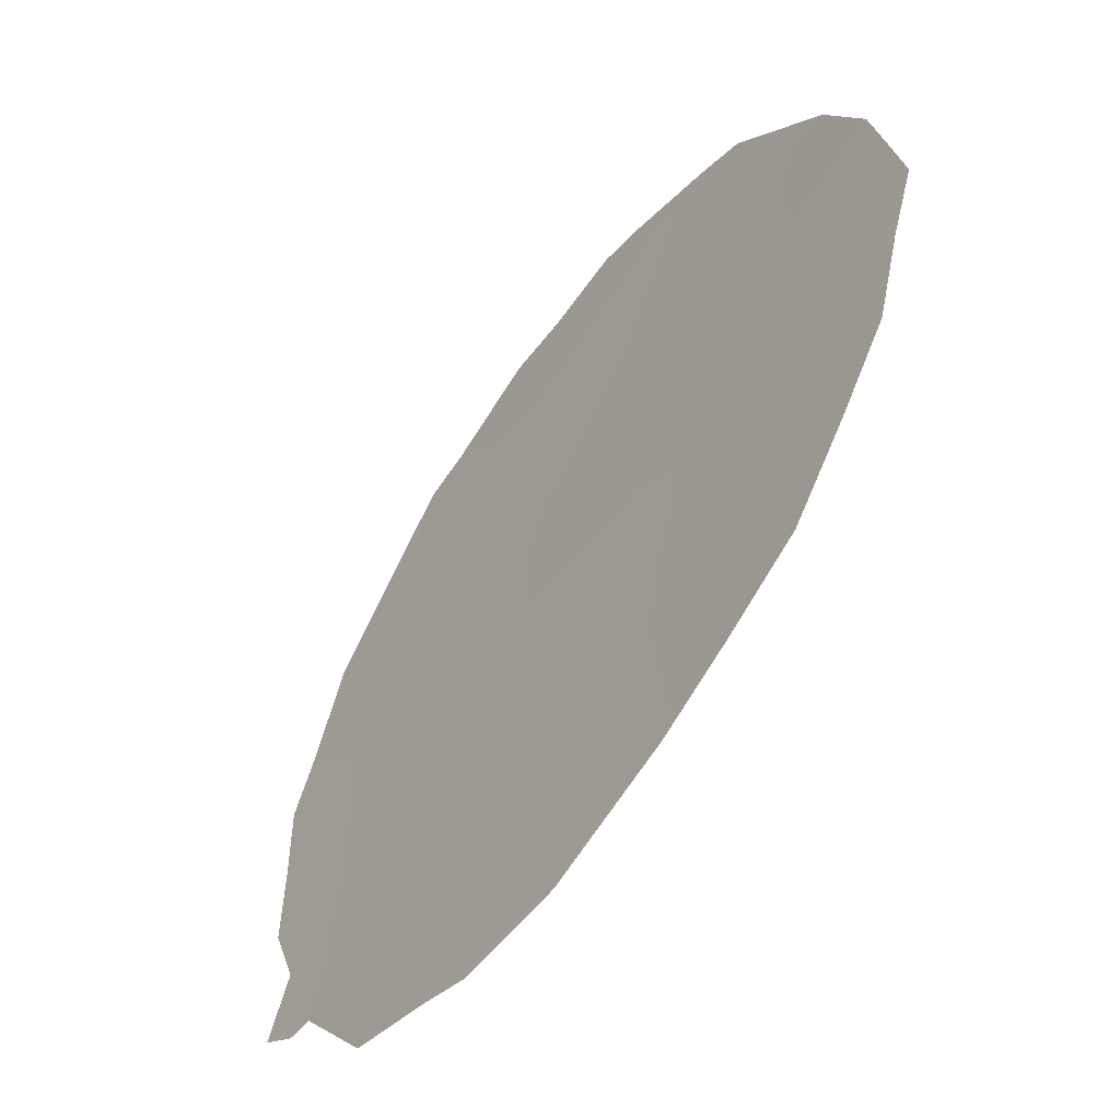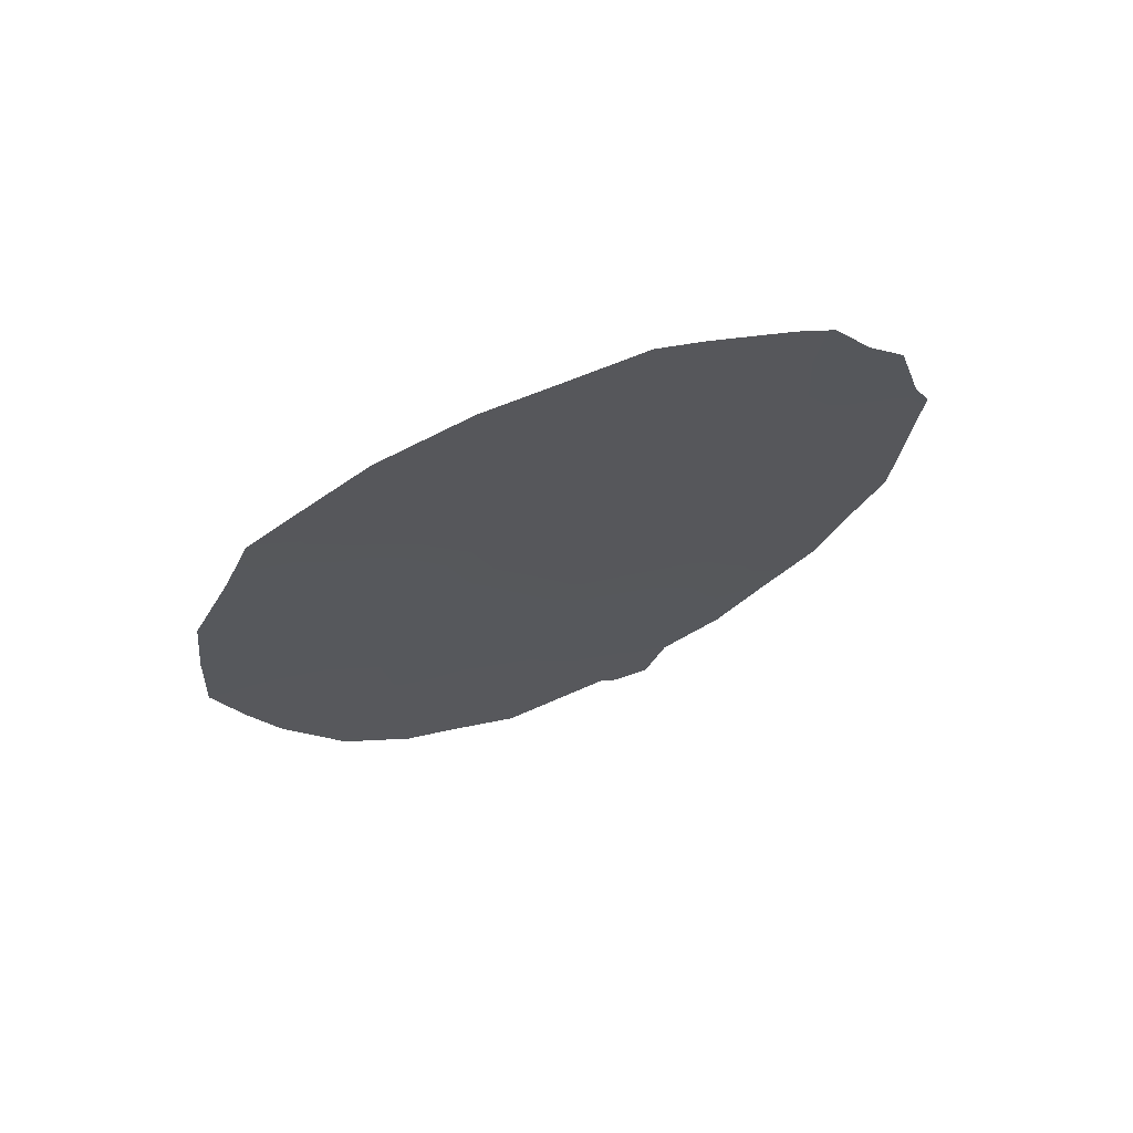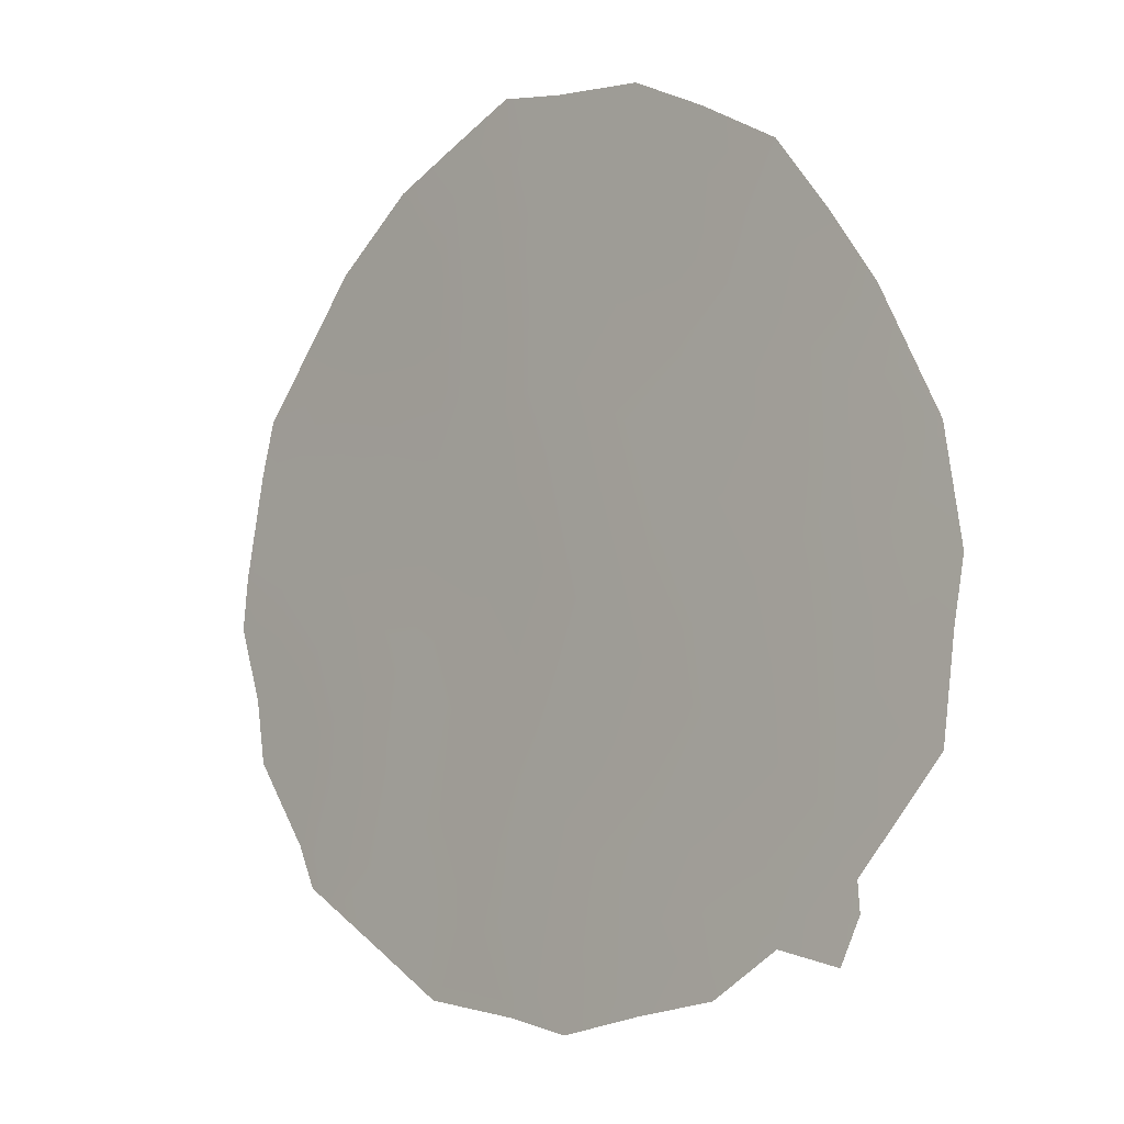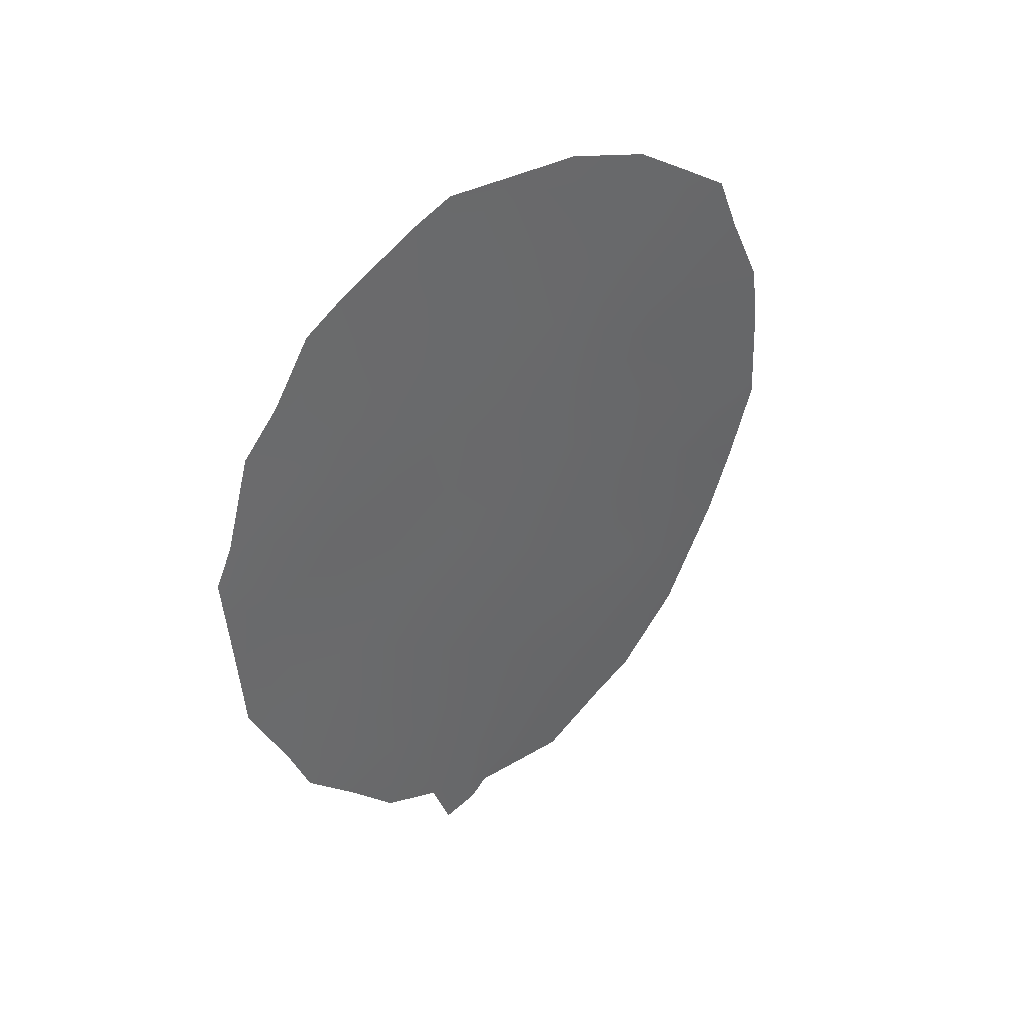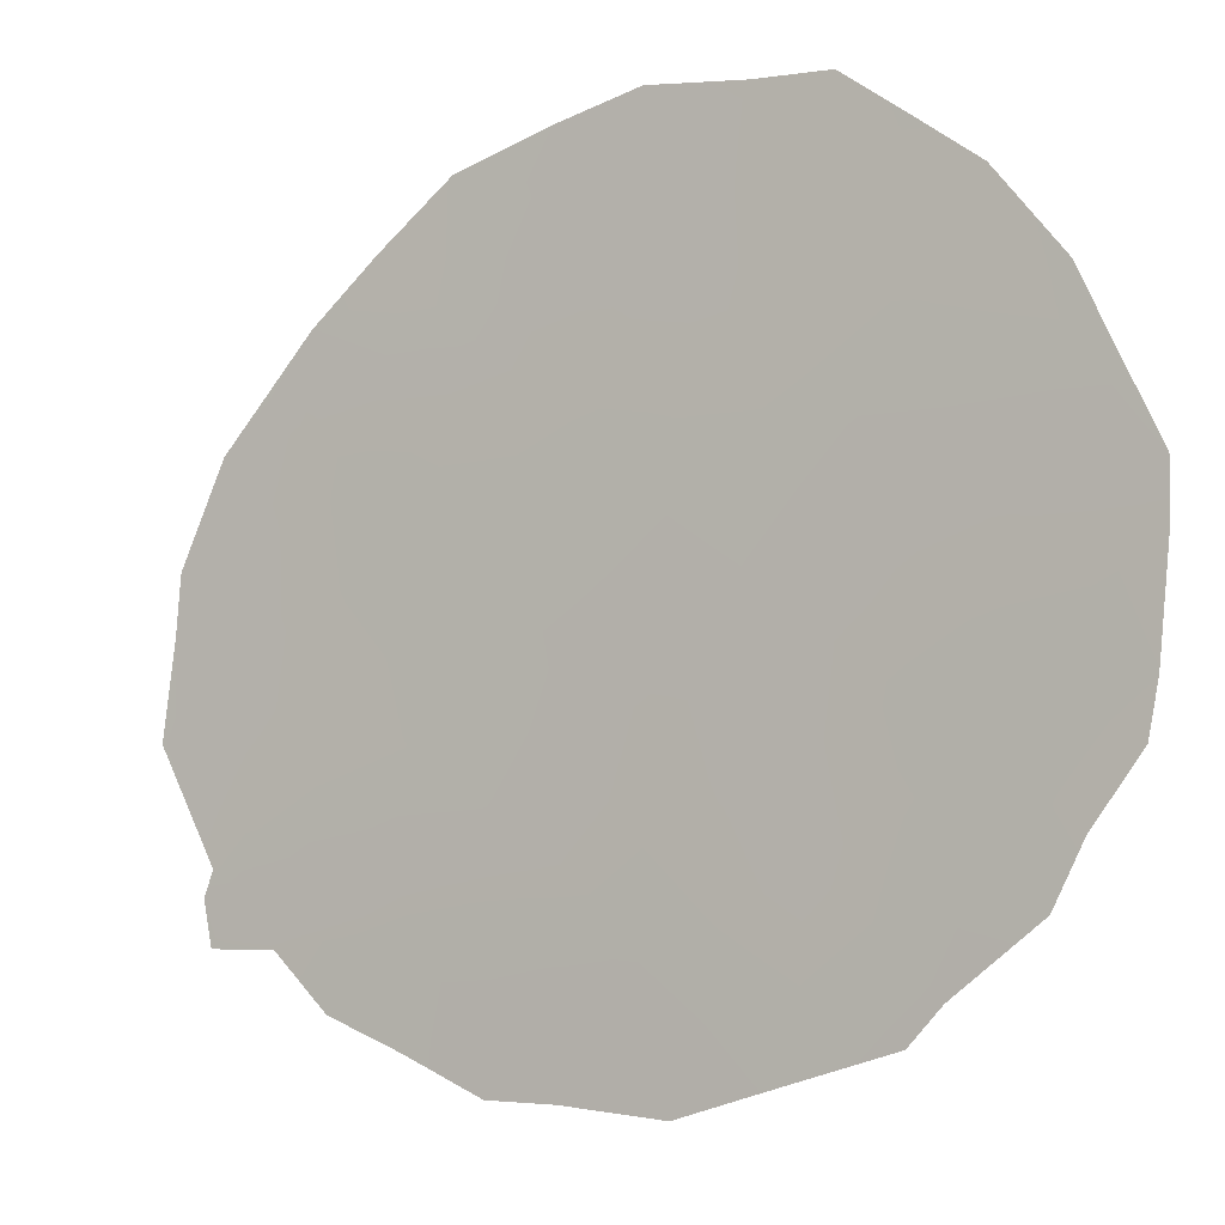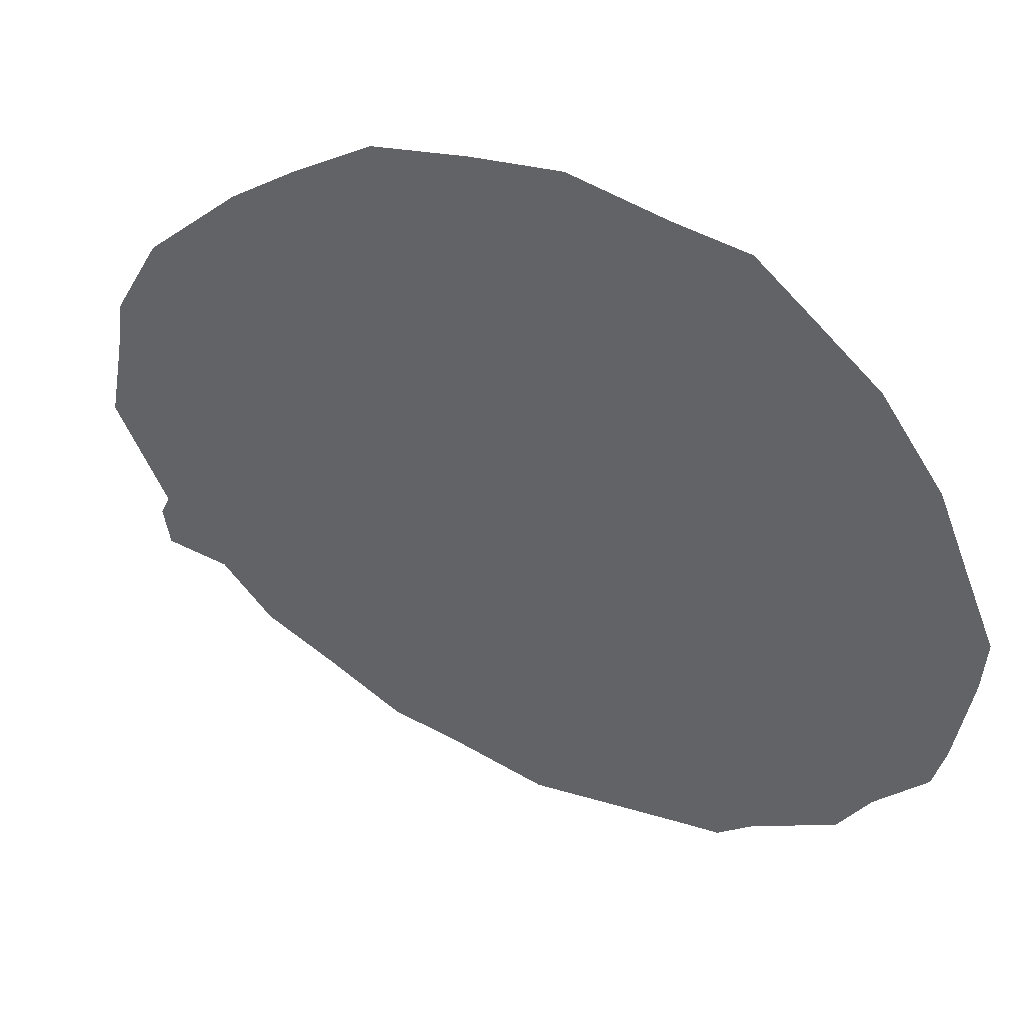
<metadata>
{"format":"obj","ext":"obj","renderer":"f3d","projection":"perspective","resolution":1024,"background":"white","views":[{"elev":70.8,"azim":-154.3,"up":"+Y"},{"elev":69.4,"azim":-81.3,"up":"+Z"},{"elev":32.1,"azim":147.6,"up":"+Y"},{"elev":40.6,"azim":79.3,"up":"+Z"},{"elev":-41.3,"azim":-52.4,"up":"+Y"},{"elev":11.9,"azim":-56.6,"up":"+Y"}]}
</metadata>
<code>
v 83.66 84.75 -27.58
v 87.05 78.76 -25.15
v 86.27 80.16 -24.37
v 85.27 81.84 -31.46
v 82.9 86.14 -26.57
v 86.38 79.97 -28.15
v 85.32 81.83 -21.52
v 86.16 80.33 -22.42
v 85.38 81.73 -23.46
v 83.67 84.68 -29.6
v 85.41 81.68 -25.46
v 84.57 83.15 -28.67
v 84.5 83.21 -30.82
v 84.54 83.26 -24.54
v 83.73 84.75 -23.46
v 84.56 83.22 -22.38
v 85.43 81.65 -27.39
v 83.65 84.83 -25.54
v 84.55 83.22 -26.51
v 86.39 79.93 -26.39
v 87.12 78.63 -24.52
v 86.93 78.94 -23.31
v 85.36 81.77 -20.86
v 85.65 81.23 -21.09
v 87.23 78.46 -25.5
v 82.52 86.82 -26.61
v 85.22 81.93 -31.92
v 85.1 82.13 -31.71
v 87.15 78.6 -27.53
v 84.37 83.38 -31.88
v 83.9 84.21 -31.35
v 87.24 78.42 -25.02
v 86.69 79.38 -22.75
v 86.44 79.83 -21.94
v 83.6 84.75 -31.05
v 83.16 85.52 -30.13
v 82.82 86.19 -28.67
v 83.85 84.55 -21.45
v 84.86 82.69 -20.96
v 85.48 81.49 -32.01
v 86.38 79.98 -30.16
v 86.05 80.54 -30.88
v 85.62 81.25 -31.27
v 83.1 85.9 -22.49
v 82.66 86.64 -24.36
v 86.19 80.27 -21.64
v 86.74 79.35 -29.41
v 86.72 79.35 -24.86
v 86.63 79.49 -23.9
v 86.21 80.26 -23.38
v 85.79 81 -22.91
v 85.82 80.96 -23.91
v 85.36 81.77 -22.45
v 83.67 84.82 -24.51
v 84.1 84.04 -25.04
v 84.13 84.02 -24.01
v 86.85 79.11 -25.85
v 86.8 79.21 -26.88
v 87.19 78.53 -26.53
v 84.08 83.95 -30.12
v 83.7 84.61 -30.37
v 84.02 84.03 -30.93
v 85.85 80.89 -24.92
v 85.9 80.81 -25.93
v 86.35 80.01 -25.39
v 83.27 85.4 -29.1
v 83 85.83 -29.46
v 82.87 86.15 -27.47
v 82.66 86.51 -27.69
v 84.13 84.02 -22.6
v 84.36 83.59 -21.81
v 83.78 84.66 -22.47
v 83.22 85.58 -26.06
v 84.55 83.24 -23.49
v 84.97 82.48 -25.01
v 85.39 81.71 -24.47
v 84.96 82.49 -24.02
v 86.52 79.68 -22.93
v 86 80.63 -29.69
v 85.74 81.07 -30.32
v 85.92 80.76 -28.75
v 86.41 79.91 -29.07
v 85.33 81.76 -30.64
v 84.95 82.44 -30.18
v 83.65 84.8 -26.56
v 83.24 85.52 -27.06
v 83.45 85.27 -22
v 83.38 85.39 -22.95
v 84.56 83.18 -27.58
v 84.11 83.99 -27.06
v 84.12 83.94 -28.13
v 84.95 82.41 -31.14
v 84.73 82.76 -31.79
v 82.83 86.3 -25.67
v 82.58 86.75 -25.44
v 83.24 85.47 -28.09
v 83.68 84.69 -28.62
v 86.36 79.98 -27.26
v 86.73 79.34 -27.65
v 85.89 80.82 -27.76
v 85.91 80.79 -26.86
v 82.92 86.19 -23.31
v 85.76 81.05 -21.96
v 84.91 82.58 -21.91
v 84.41 83.5 -21.04
v 84.95 82.51 -22.96
v 85.42 81.66 -26.43
v 85.44 81.61 -28.43
v 86.89 79.07 -28.65
v 84.1 84.02 -26.03
v 85 82.38 -29.12
v 85 82.4 -28.04
v 84.53 83.18 -29.71
v 84.12 83.92 -29.17
v 84.97 82.46 -25.98
v 84.98 82.44 -26.97
v 84.54 83.25 -25.52
v 85.48 81.53 -29.56
v 83.25 85.6 -23.96
v 82.88 86.22 -24.98
v 83.32 85.44 -25.03
f 3 48 49
f 7 24 23
f 50 51 52
f 103 53 51
f 54 55 56
f 4 28 27
f 57 58 59
f 13 62 30
f 2 25 32
f 8 78 34
f 2 32 21
f 60 61 62
f 30 62 31
f 63 64 65
f 66 37 67
f 68 26 69
f 7 23 39
f 4 27 40
f 94 73 121
f 56 74 70
f 75 76 77
f 63 52 76
f 50 49 78
f 34 78 33
f 47 82 41
f 81 79 82
f 92 83 84
f 4 40 43
f 85 73 86
f 57 48 65
f 72 87 88
f 89 90 91
f 93 13 30
f 68 96 86
f 96 66 97
f 20 98 58
f 82 79 41
f 8 34 46
f 100 98 101
f 119 88 102
f 7 103 24
f 10 36 61
f 120 121 119
f 106 74 77
f 106 53 104
f 107 101 64
f 108 81 100
f 6 109 99
f 82 47 109
f 85 90 110
f 111 108 112
f 60 113 114
f 107 115 116
f 114 91 97
f 75 117 115
f 110 117 55
f 116 89 112
f 111 113 84
f 48 21 49
f 21 48 2
f 22 49 21
f 3 50 52
f 50 8 51
f 52 51 9
f 8 103 51
f 103 7 53
f 51 53 9
f 15 54 56
f 54 18 55
f 56 55 14
f 57 20 58
f 59 58 29
f 2 57 25
f 59 25 57
f 13 60 62
f 60 10 61
f 62 61 35
f 62 35 31
f 3 63 65
f 63 11 64
f 65 64 20
f 10 66 36
f 67 36 66
f 26 68 5
f 69 37 68
f 15 70 72
f 70 16 71
f 72 70 38
f 94 5 73
f 120 94 121
f 15 56 70
f 56 14 74
f 14 75 77
f 75 11 76
f 77 76 9
f 11 63 76
f 63 3 52
f 76 52 9
f 8 50 78
f 50 3 49
f 78 49 22
f 78 22 33
f 79 80 42
f 79 42 41
f 6 81 82
f 81 118 79
f 13 92 84
f 92 28 4
f 84 83 118
f 1 85 86
f 85 18 73
f 86 73 5
f 20 57 65
f 57 2 48
f 65 48 3
f 15 72 88
f 72 38 87
f 88 87 44
f 12 89 91
f 89 19 90
f 91 90 1
f 13 93 92
f 4 83 92
f 93 28 92
f 5 94 26
f 95 26 94
f 5 68 86
f 68 37 96
f 86 96 1
f 1 96 97
f 96 37 66
f 97 66 10
f 58 98 99
f 98 6 99
f 99 29 58
f 17 100 101
f 100 6 98
f 101 98 20
f 119 15 88
f 102 88 44
f 102 45 119
f 46 103 8
f 103 46 24
f 39 104 7
f 105 71 39
f 71 105 38
f 61 36 35
f 45 120 119
f 9 106 77
f 74 16 70
f 77 74 14
f 16 106 104
f 106 9 53
f 104 53 7
f 11 107 64
f 107 17 101
f 64 101 20
f 17 108 100
f 100 81 6
f 82 109 6
f 99 109 29
f 18 85 110
f 85 1 90
f 110 90 19
f 12 111 112
f 112 108 17
f 10 60 114
f 60 13 113
f 114 113 12
f 17 107 116
f 107 11 115
f 116 115 19
f 10 114 97
f 114 12 91
f 97 91 1
f 11 75 115
f 75 14 117
f 115 117 19
f 18 110 55
f 110 19 117
f 55 117 14
f 17 116 112
f 116 19 89
f 112 89 12
f 83 43 80
f 43 83 4
f 118 83 80
f 42 80 43
f 118 111 84
f 111 12 113
f 84 113 13
f 106 16 74
f 108 118 81
f 111 118 108
f 119 54 15
f 79 118 80
f 16 39 71
f 94 120 95
f 104 39 16
f 121 54 119
f 70 71 38
f 121 73 18
f 54 121 18
f 120 45 95

</code>
